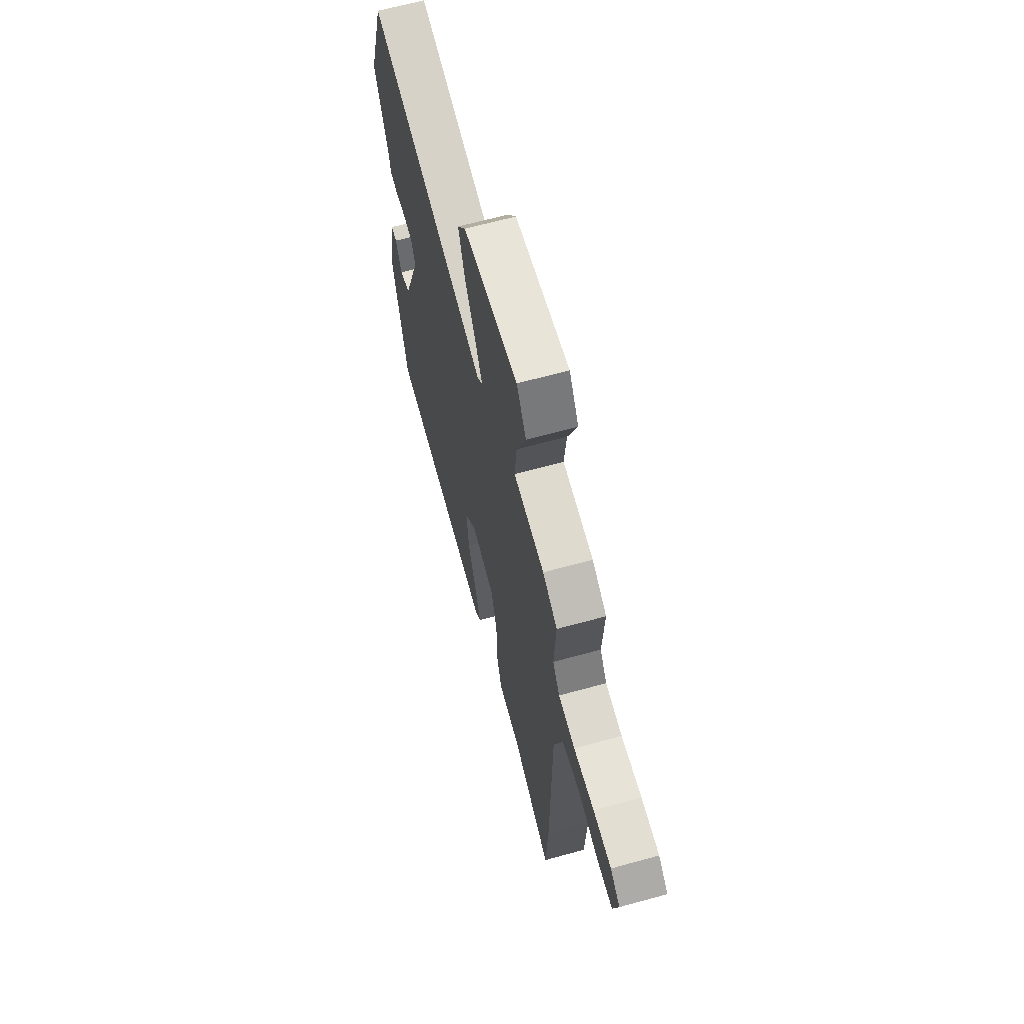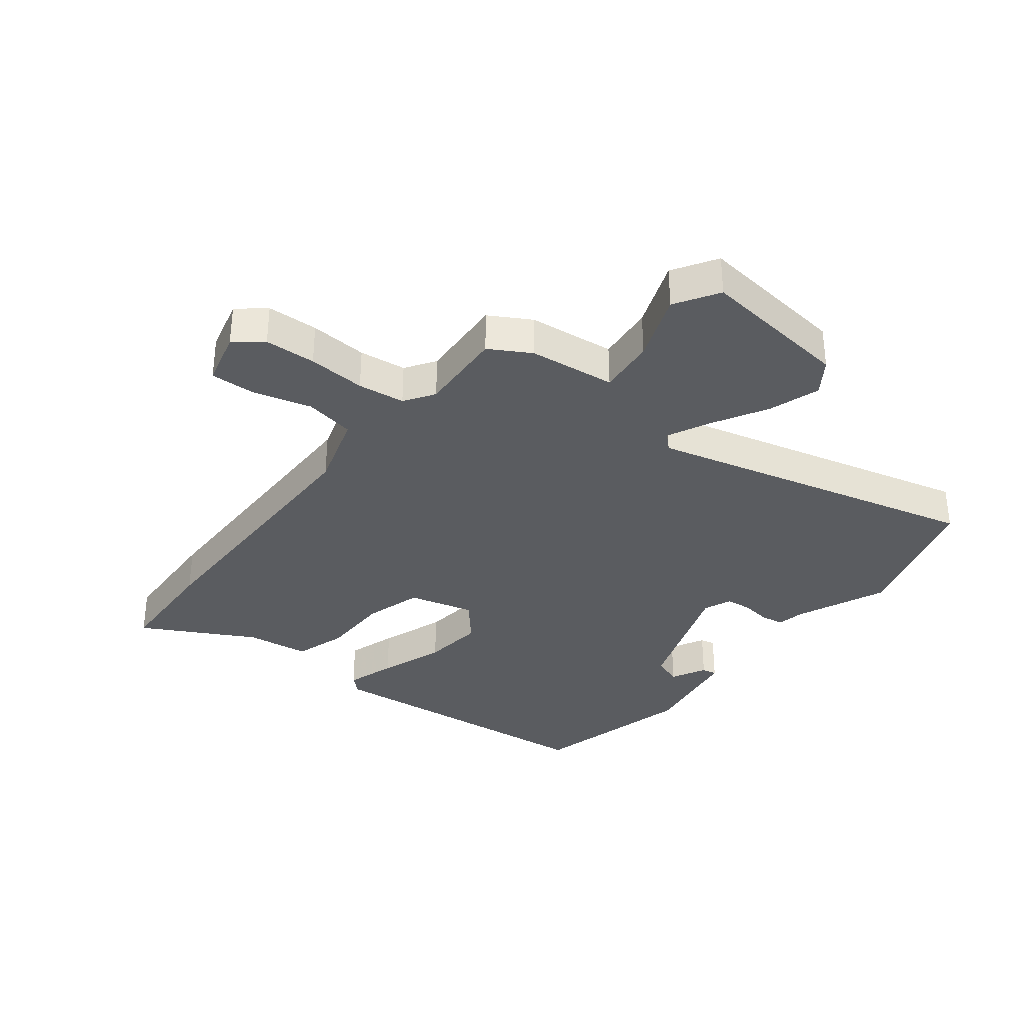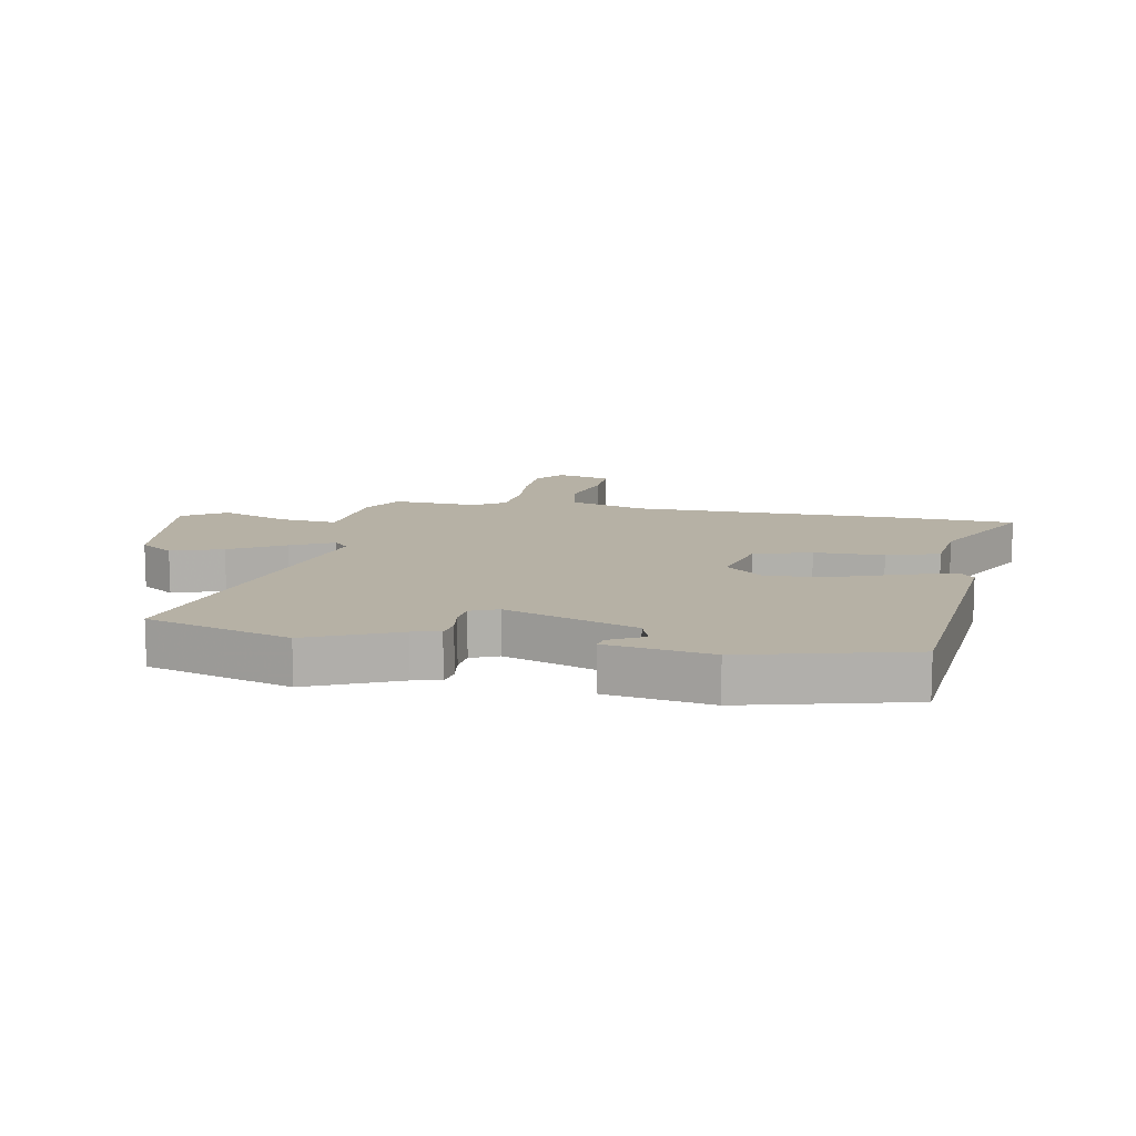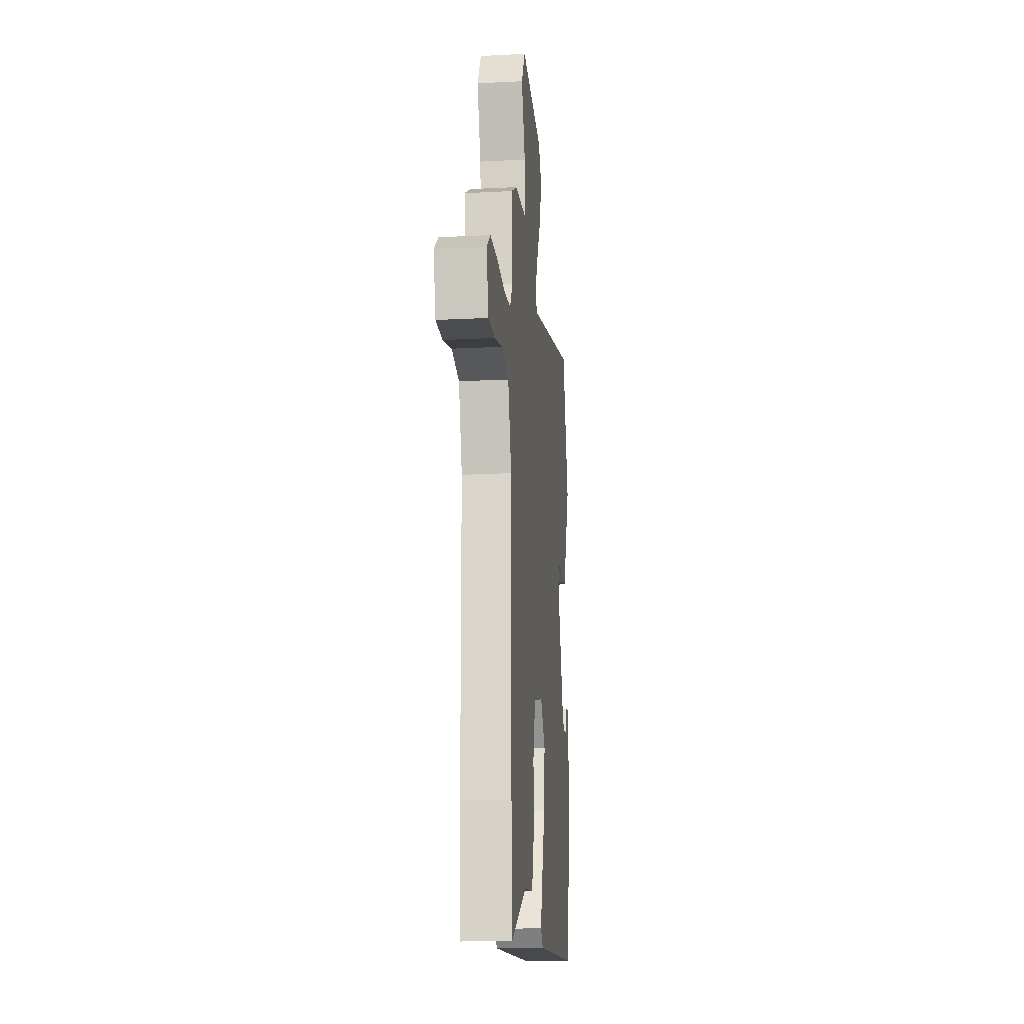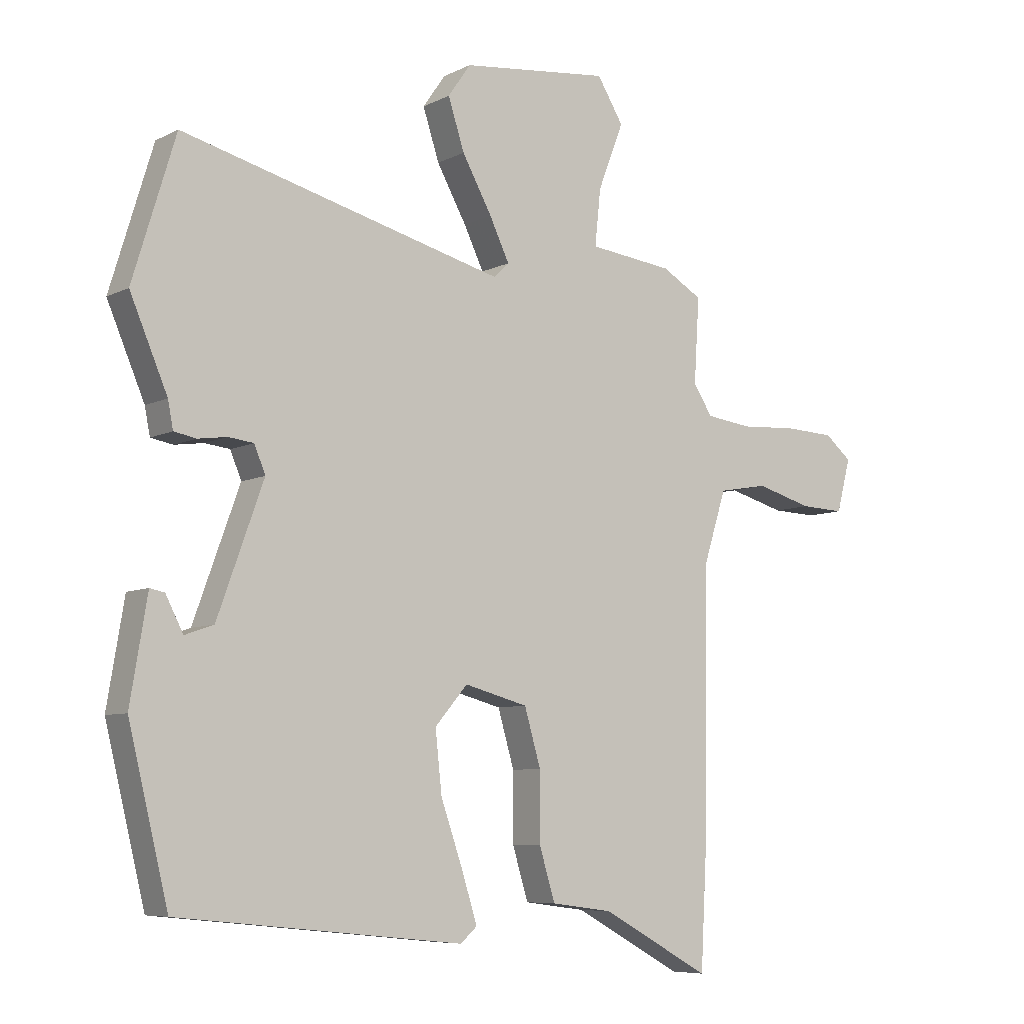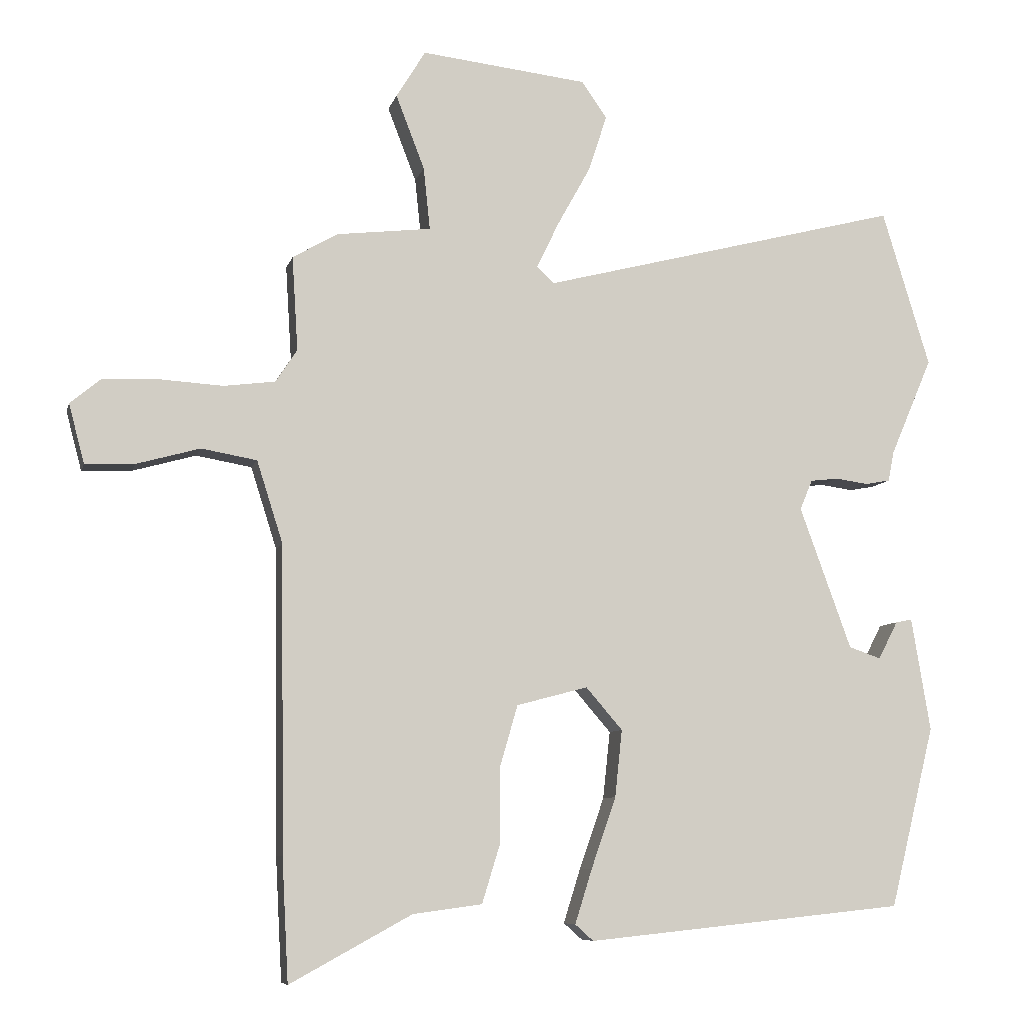
<metadata>
{"format":"obj","ext":"obj","renderer":"f3d","projection":"perspective","resolution":1024,"background":"white","views":[{"elev":65.2,"azim":-105.5,"up":"+Z"},{"elev":-34.4,"azim":-38.3,"up":"+Y"},{"elev":12.0,"azim":100.3,"up":"+Y"},{"elev":-18.5,"azim":-84.3,"up":"+Z"},{"elev":-7.2,"azim":144.2,"up":"+Z"},{"elev":-7.8,"azim":-13.2,"up":"+Z"}]}
</metadata>
<code>
v 0.46 0.07 -0.498
v -0.028 0.07 -0.548
v -0.056 0.07 -0.523
v -0.03 0.07 -0.44
v 0.008 0.07 -0.331
v 0.019 0.07 -0.228
v -0.037 0.07 -0.163
v -0.146 0.07 -0.192
v -0.174 0.07 -0.288
v -0.174 0.07 -0.404
v -0.201 0.07 -0.492
v -0.307 0.07 -0.506
v -0.494 0.07 -0.608
v -0.504 0.07 -0.42
v -0.51 0.07 0.046
v -0.55 0.07 0.172
v -0.635 0.07 0.187
v -0.732 0.07 0.16
v -0.808 0.07 0.157
v -0.832 0.07 0.248
v -0.786 0.07 0.286
v -0.7 0.07 0.29
v -0.603 0.07 0.284
v -0.524 0.07 0.294
v -0.491 0.07 0.344
v -0.5 0.07 0.489
v -0.431 0.07 0.529
v -0.286 0.07 0.546
v -0.296 0.07 0.642
v -0.34 0.07 0.756
v -0.295 0.07 0.829
v -0.04 0.07 0.8
v -0.001 0.07 0.744
v -0.029 0.07 0.658
v -0.08 0.07 0.566
v -0.114 0.07 0.495
v -0.088 0.07 0.47
v 0.466 0.07 0.612
v 0.539 0.07 0.372
v 0.475 0.07 0.222
v 0.466 0.07 0.176
v 0.428 0.07 0.169
v 0.378 0.07 0.176
v 0.335 0.07 0.171
v 0.316 0.07 0.125
v 0.395 0.07 -0.093
v 0.444 0.07 -0.11
v 0.474 0.07 -0.052
v 0.499 0.07 -0.047
v 0.528 0.07 -0.221
v 0.46 0 -0.498
v -0.028 0 -0.548
v -0.056 0 -0.523
v -0.03 0 -0.44
v 0.008 0 -0.331
v 0.019 0 -0.228
v -0.037 0 -0.163
v -0.146 0 -0.192
v -0.174 0 -0.288
v -0.174 0 -0.404
v -0.201 0 -0.492
v -0.307 0 -0.506
v -0.494 0 -0.608
v -0.504 0 -0.42
v -0.51 0 0.046
v -0.55 0 0.172
v -0.635 0 0.187
v -0.732 0 0.16
v -0.808 0 0.157
v -0.832 0 0.248
v -0.786 0 0.286
v -0.7 0 0.29
v -0.603 0 0.284
v -0.524 0 0.294
v -0.491 0 0.344
v -0.5 0 0.489
v -0.431 0 0.529
v -0.286 0 0.546
v -0.296 0 0.642
v -0.34 0 0.756
v -0.295 0 0.829
v -0.04 0 0.8
v -0.001 0 0.744
v -0.029 0 0.658
v -0.08 0 0.566
v -0.114 0 0.495
v -0.088 0 0.47
v 0.466 0 0.612
v 0.539 0 0.372
v 0.475 0 0.222
v 0.466 0 0.176
v 0.428 0 0.169
v 0.378 0 0.176
v 0.335 0 0.171
v 0.316 0 0.125
v 0.395 0 -0.093
v 0.444 0 -0.11
v 0.474 0 -0.052
v 0.499 0 -0.047
v 0.528 0 -0.221
f 47 48 49 50
f 46 47 50 1
f 45 46 1 2
f 44 45 2 3
f 40 41 42 43
f 40 43 44
f 37 38 39 40
f 37 40 44
f 32 33 34 35
f 32 35 36
f 29 30 31 32
f 28 29 32 36
f 25 26 27 28
f 24 25 28 36
f 20 21 22 23
f 20 23 24
f 17 18 19 20
f 16 17 20 24
f 15 16 24 36
f 12 13 14 15
f 9 10 11 12
f 8 9 12 15
f 7 8 15 36
f 44 3 4 5
f 44 5 6
f 37 44 6 7
f 7 36 37
f 100 99 98 97
f 51 100 97 96
f 52 51 96 95
f 53 52 95 94
f 93 92 91 90
f 94 93 90
f 90 89 88 87
f 94 90 87
f 85 84 83 82
f 86 85 82
f 82 81 80 79
f 86 82 79 78
f 78 77 76 75
f 86 78 75 74
f 73 72 71 70
f 74 73 70
f 70 69 68 67
f 74 70 67 66
f 86 74 66 65
f 65 64 63 62
f 62 61 60 59
f 65 62 59 58
f 86 65 58 57
f 55 54 53 94
f 56 55 94
f 57 56 94 87
f 87 86 57
f 1 51 52 2
f 2 52 53 3
f 3 53 54 4
f 4 54 55 5
f 5 55 56 6
f 6 56 57 7
f 7 57 58 8
f 8 58 59 9
f 9 59 60 10
f 10 60 61 11
f 11 61 62 12
f 12 62 63 13
f 13 63 64 14
f 14 64 65 15
f 15 65 66 16
f 16 66 67 17
f 17 67 68 18
f 18 68 69 19
f 19 69 70 20
f 20 70 71 21
f 21 71 72 22
f 22 72 73 23
f 23 73 74 24
f 24 74 75 25
f 25 75 76 26
f 26 76 77 27
f 27 77 78 28
f 28 78 79 29
f 29 79 80 30
f 30 80 81 31
f 31 81 82 32
f 32 82 83 33
f 33 83 84 34
f 34 84 85 35
f 35 85 86 36
f 36 86 87 37
f 37 87 88 38
f 38 88 89 39
f 39 89 90 40
f 40 90 91 41
f 41 91 92 42
f 42 92 93 43
f 43 93 94 44
f 44 94 95 45
f 45 95 96 46
f 46 96 97 47
f 47 97 98 48
f 48 98 99 49
f 49 99 100 50
f 50 100 51 1

</code>
